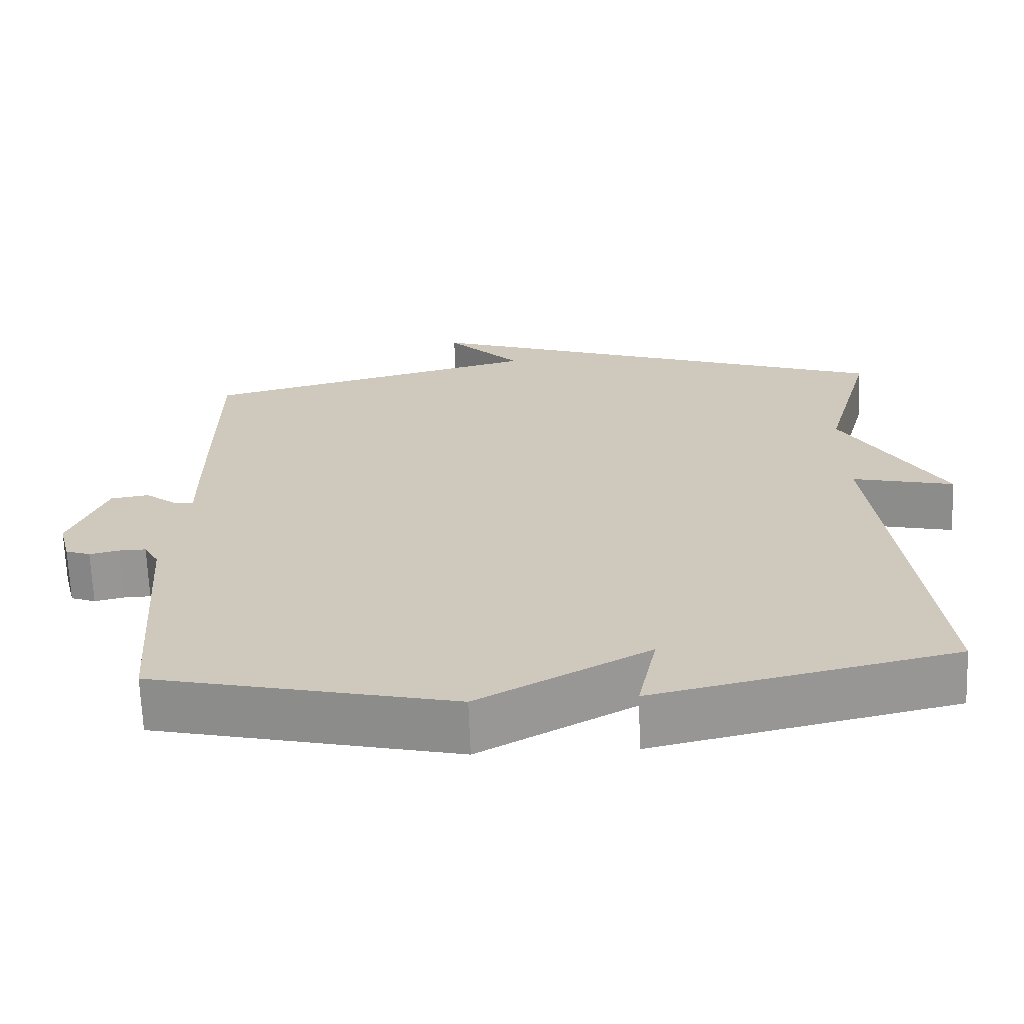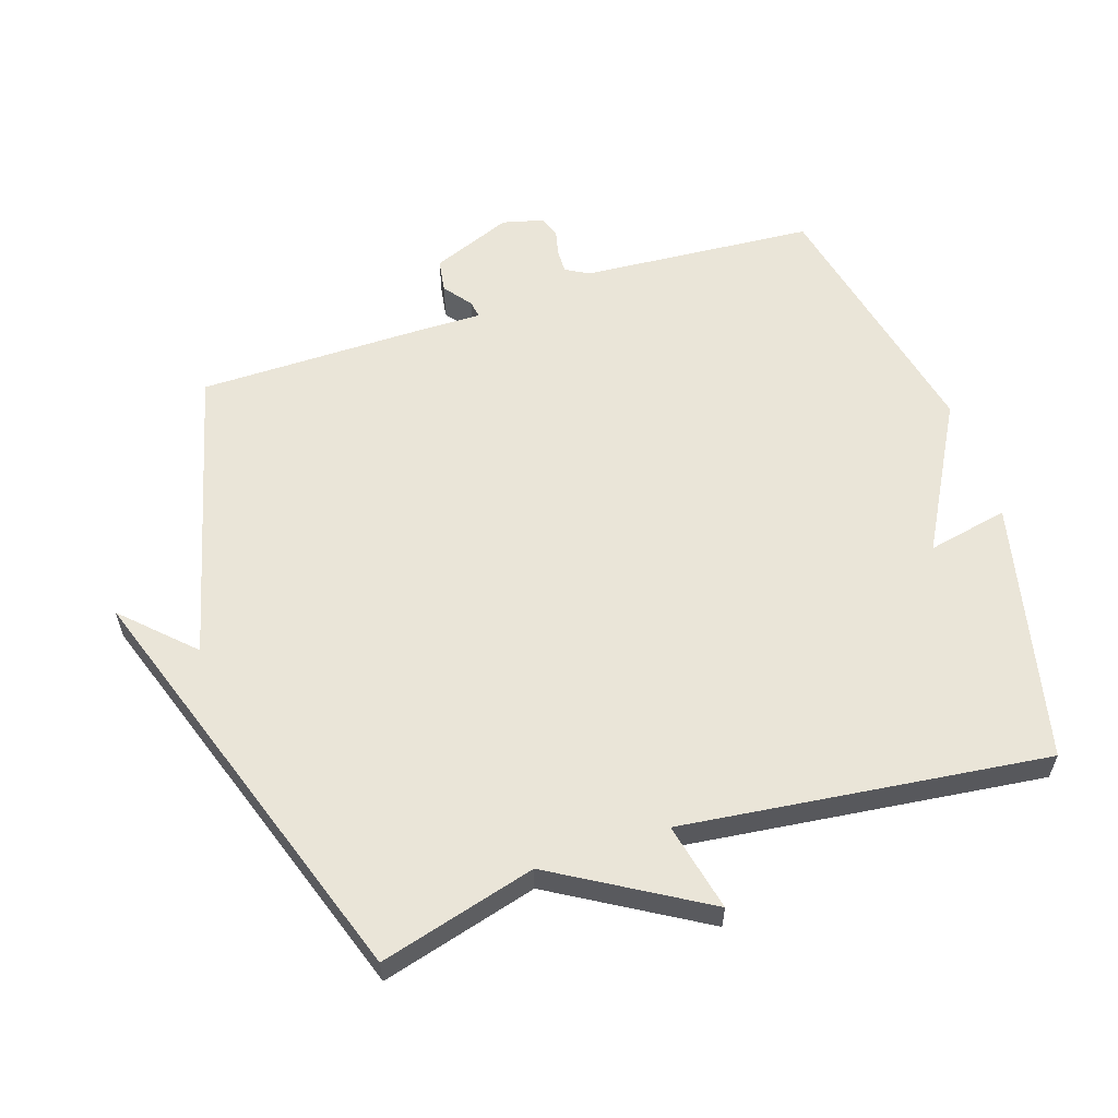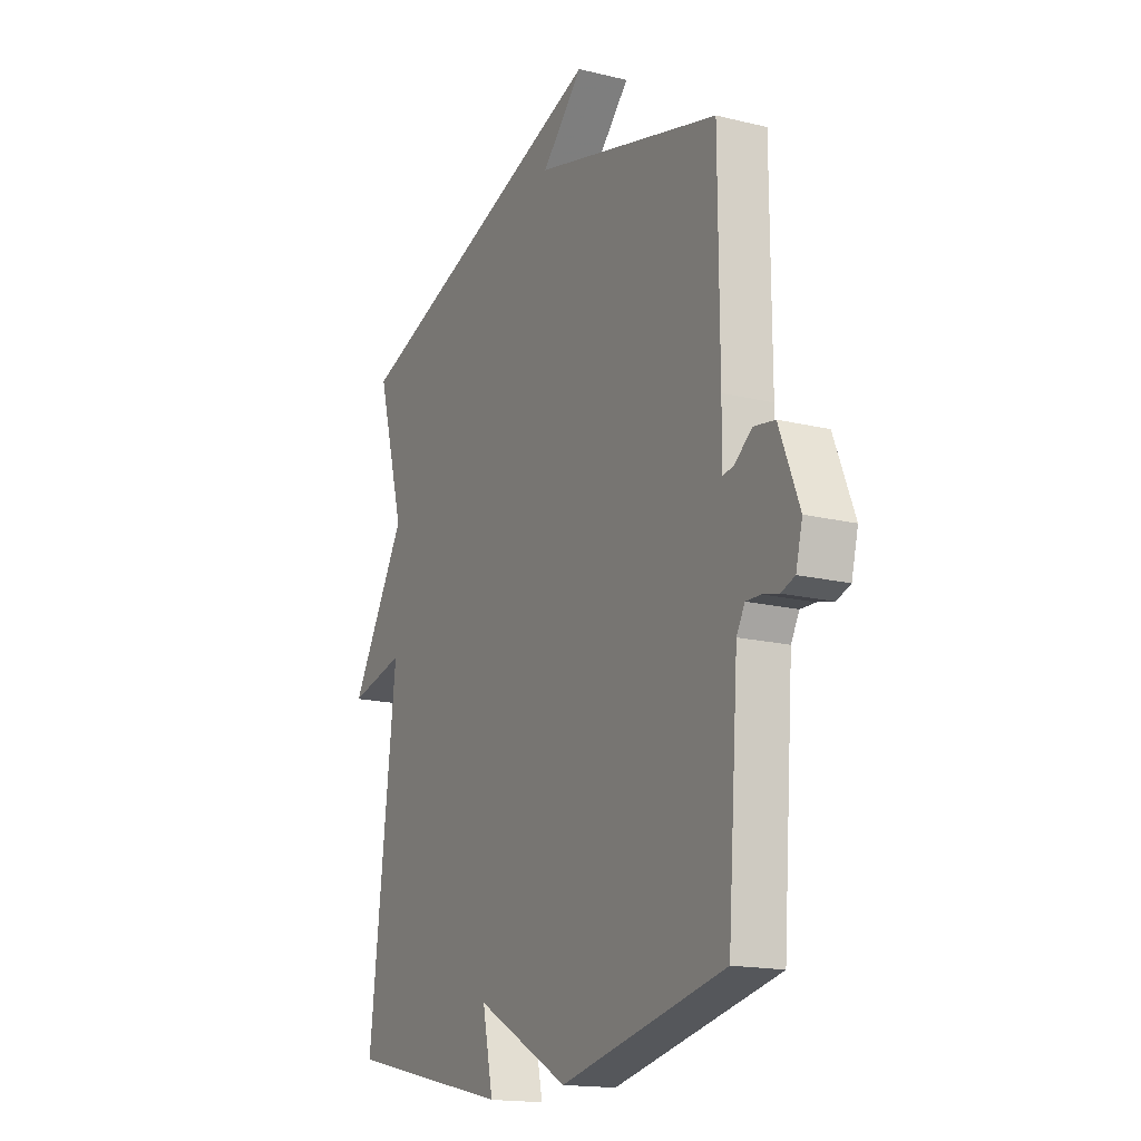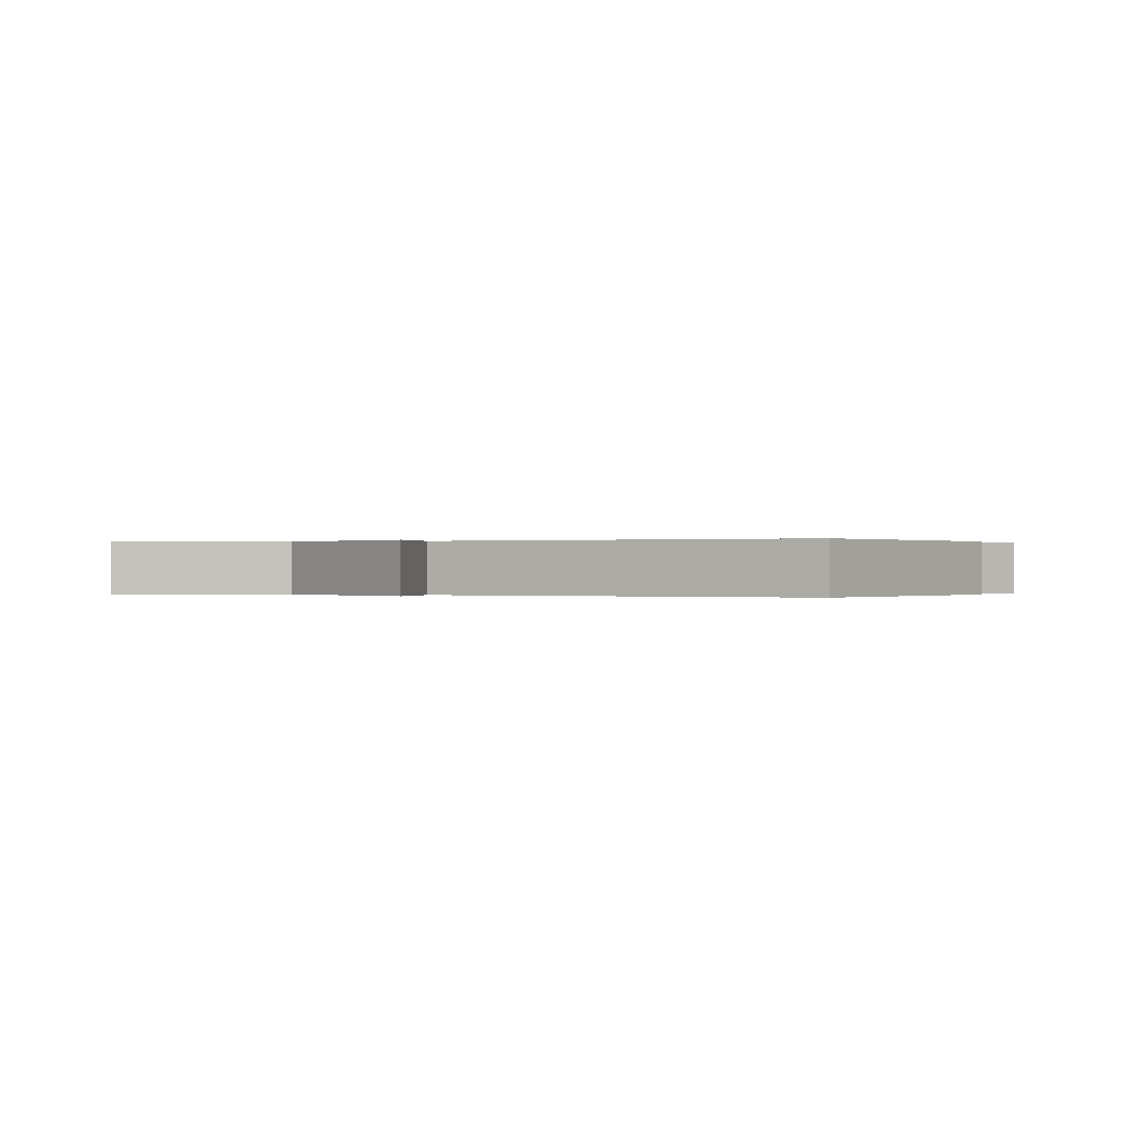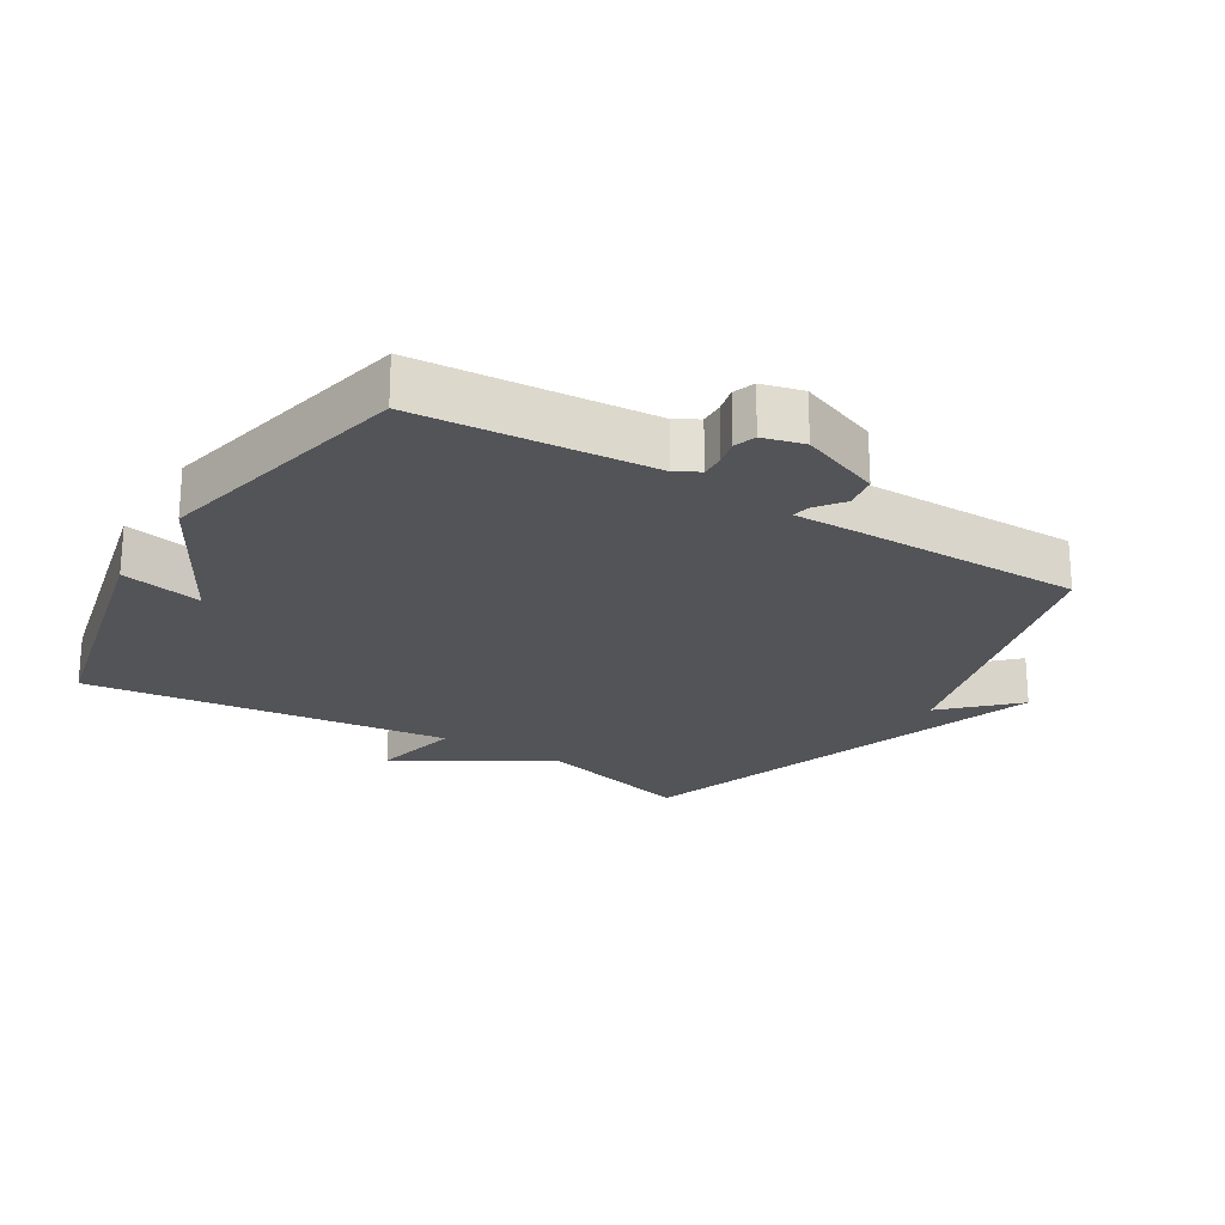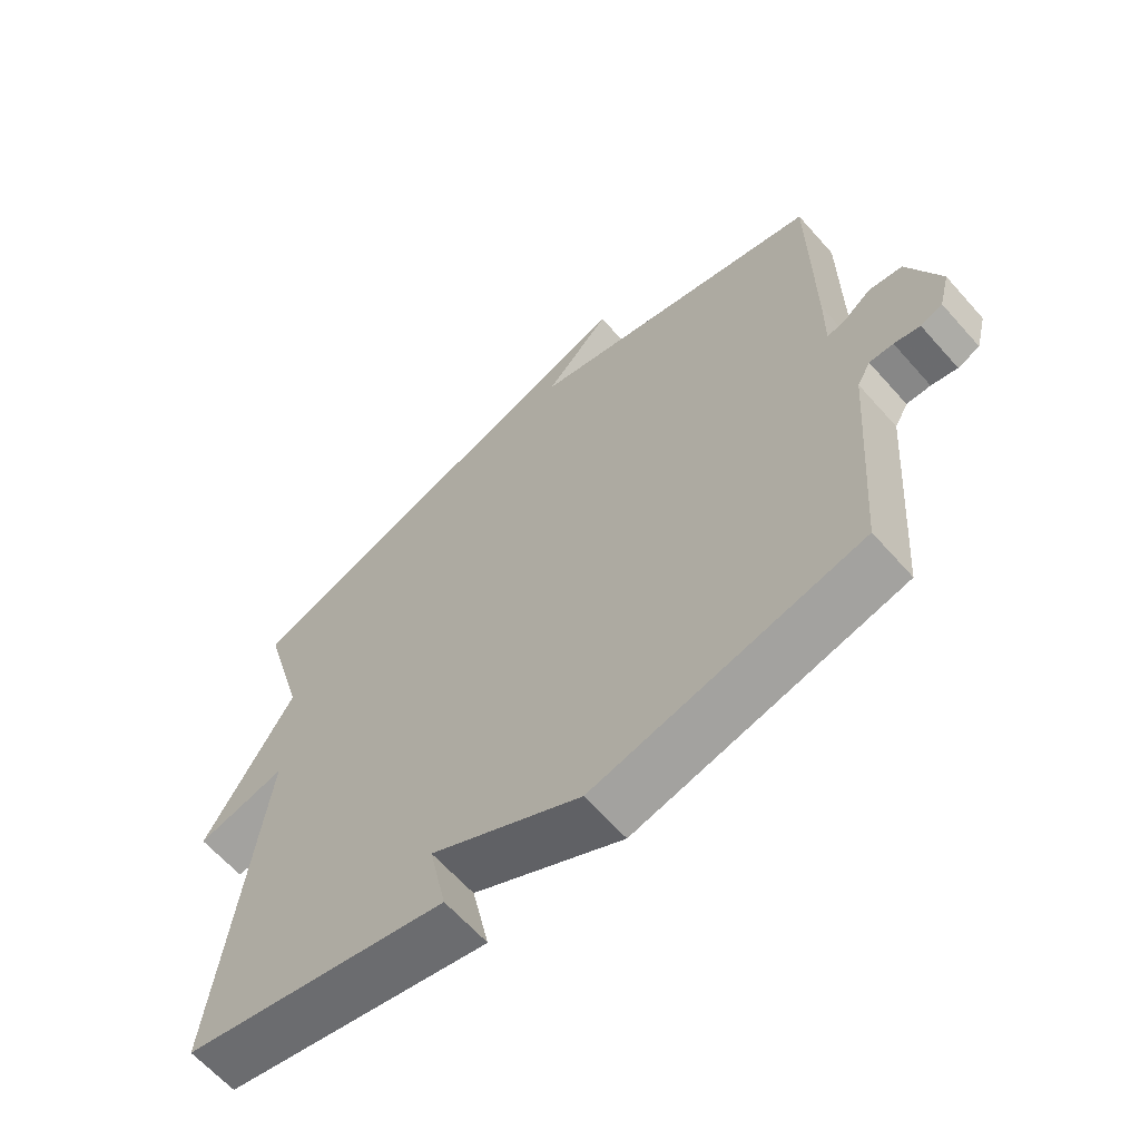
<metadata>
{"format":"obj","ext":"obj","renderer":"f3d","projection":"perspective","resolution":1024,"background":"white","views":[{"elev":-67.3,"azim":2.1,"up":"+Z"},{"elev":58.9,"azim":71.9,"up":"+Y"},{"elev":-16.5,"azim":-116.7,"up":"+Z"},{"elev":0.0,"azim":112.8,"up":"+Y"},{"elev":-22.8,"azim":-121.1,"up":"+Y"},{"elev":-63.6,"azim":-138.5,"up":"+Z"}]}
</metadata>
<code>
v -0.5 0.07 0.5
v -0.045 0.07 0.618
v -0.145 0.07 0.721
v 0.155 0.07 0.618
v 0.5 0.07 0.5
v 0.434 0.07 0.26
v 0.57 0.07 0.029
v 0.434 0.07 0.06
v 0.5 0.07 -0.5
v 0.1 0.07 -0.59
v 0.126 0.07 -0.466
v -0.1 0.07 -0.59
v -0.5 0.07 -0.5
v -0.526 0.07 -0.142
v -0.546 0.07 -0.106
v -0.582 0.07 -0.107
v -0.621 0.07 -0.116
v -0.654 0.07 -0.104
v -0.67 0.07 -0.041
v -0.621 0.07 0.082
v -0.57 0.07 0.09
v -0.527 0.07 0.057
v -0.501 0.07 0.053
v -0.502 0.07 0.152
v -0.5 0 0.5
v -0.045 0 0.618
v -0.145 0 0.721
v 0.155 0 0.618
v 0.5 0 0.5
v 0.434 0 0.26
v 0.57 0 0.029
v 0.434 0 0.06
v 0.5 0 -0.5
v 0.1 0 -0.59
v 0.126 0 -0.466
v -0.1 0 -0.59
v -0.5 0 -0.5
v -0.526 0 -0.142
v -0.546 0 -0.106
v -0.582 0 -0.107
v -0.621 0 -0.116
v -0.654 0 -0.104
v -0.67 0 -0.041
v -0.621 0 0.082
v -0.57 0 0.09
v -0.527 0 0.057
v -0.501 0 0.053
v -0.502 0 0.152
f 23 24 1 2
f 20 21 22
f 19 20 22
f 18 19 22
f 17 18 22
f 16 17 22
f 15 16 22 23
f 14 15 23 2
f 13 14 2
f 12 13 2
f 11 12 2
f 8 9 10 11
f 6 7 8
f 6 8 11 2
f 4 5 6 2
f 2 3 4
f 26 25 48 47
f 46 45 44
f 46 44 43
f 46 43 42
f 46 42 41
f 46 41 40
f 47 46 40 39
f 26 47 39 38
f 26 38 37
f 26 37 36
f 26 36 35
f 35 34 33 32
f 32 31 30
f 26 35 32 30
f 26 30 29 28
f 28 27 26
f 1 25 26 2
f 2 26 27 3
f 3 27 28 4
f 4 28 29 5
f 5 29 30 6
f 6 30 31 7
f 7 31 32 8
f 8 32 33 9
f 9 33 34 10
f 10 34 35 11
f 11 35 36 12
f 12 36 37 13
f 13 37 38 14
f 14 38 39 15
f 15 39 40 16
f 16 40 41 17
f 17 41 42 18
f 18 42 43 19
f 19 43 44 20
f 20 44 45 21
f 21 45 46 22
f 22 46 47 23
f 23 47 48 24
f 24 48 25 1

</code>
